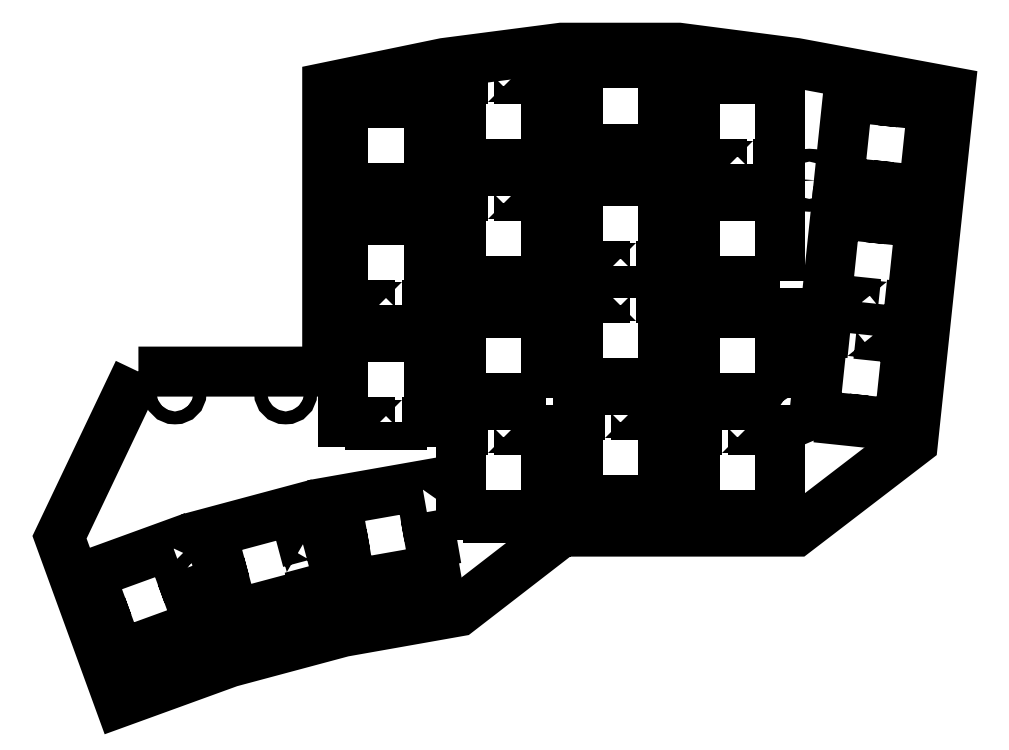
<metadata>
{"format":"dxf","ext":"dxf","renderer":"ezdxf+matplotlib","layout":"modelspace","background":"white","min_lineweight":24,"dpi":150}
</metadata>
<code>
0
SECTION
2
ENTITIES
0
LWPOLYLINE
8
0
90
12
70
1
43
0
10
221
20
-97.39
10
220.6
20
-97.45
10
219.8
20
-93.12
10
206.2
20
-95.52
10
207
20
-99.86
10
206.6
20
-99.92
10
207.5
20
-104.9
10
207.8
20
-104.8
10
208.6
20
-109.2
10
222.3
20
-106.8
10
221.5
20
-102.4
10
221.8
20
-102.4
0
LWPOLYLINE
8
0
90
12
70
1
43
0
10
278.4
20
-78.87
10
278.4
20
-65.02
10
274
20
-65.02
10
274
20
-64.67
10
268.9
20
-64.67
10
268.9
20
-65.02
10
264.5
20
-65.02
10
264.5
20
-78.87
10
268.9
20
-78.87
10
268.9
20
-79.22
10
274
20
-79.22
10
274
20
-78.87
0
LWPOLYLINE
8
0
90
12
70
1
43
0
10
278.4
20
-59.82
10
278.4
20
-45.97
10
274
20
-45.97
10
274
20
-45.62
10
268.9
20
-45.62
10
268.9
20
-45.97
10
264.5
20
-45.97
10
264.5
20
-59.82
10
268.9
20
-59.82
10
268.9
20
-60.17
10
274
20
-60.17
10
274
20
-59.82
0
LWPOLYLINE
8
0
90
12
70
1
43
0
10
216.8
20
-82.81
10
221.2
20
-82.81
10
221.2
20
-68.96
10
216.8
20
-68.96
10
216.8
20
-68.61
10
211.8
20
-68.61
10
211.8
20
-68.96
10
207.4
20
-68.96
10
207.4
20
-82.81
10
211.8
20
-82.81
10
211.8
20
-83.16
10
216.8
20
-83.16
0
LWPOLYLINE
8
0
90
12
70
1
43
0
10
249.9
20
-24.09
10
249.9
20
-24.44
10
245.5
20
-24.44
10
245.5
20
-38.29
10
249.9
20
-38.29
10
249.9
20
-38.64
10
254.9
20
-38.64
10
254.9
20
-38.29
10
259.3
20
-38.29
10
259.3
20
-24.44
10
254.9
20
-24.44
10
254.9
20
-24.09
0
LWPOLYLINE
8
0
90
12
70
1
43
0
10
230.8
20
-26.92
10
226.4
20
-26.92
10
226.4
20
-40.77
10
230.8
20
-40.77
10
230.8
20
-41.12
10
235.9
20
-41.12
10
235.9
20
-40.77
10
240.3
20
-40.77
10
240.3
20
-26.92
10
235.9
20
-26.92
10
235.9
20
-26.57
10
230.8
20
-26.57
0
LWPOLYLINE
8
0
90
12
70
1
43
0
10
216.8
20
-63.76
10
221.2
20
-63.76
10
221.2
20
-49.91
10
216.8
20
-49.91
10
216.8
20
-49.56
10
211.8
20
-49.56
10
211.8
20
-49.91
10
207.4
20
-49.91
10
207.4
20
-63.76
10
211.8
20
-63.76
10
211.8
20
-64.11
10
216.8
20
-64.11
0
LWPOLYLINE
8
0
90
12
70
1
43
0
10
274
20
-40.77
10
278.4
20
-40.77
10
278.4
20
-26.92
10
274
20
-26.92
10
274
20
-26.57
10
268.9
20
-26.57
10
268.9
20
-26.92
10
264.5
20
-26.92
10
264.5
20
-40.77
10
268.9
20
-40.77
10
268.9
20
-41.12
10
274
20
-41.12
0
LWPOLYLINE
8
0
90
12
70
1
43
0
10
289.8
20
-68.3
10
285.4
20
-67.84
10
283.9
20
-81.61
10
288.3
20
-82.07
10
288.3
20
-82.42
10
293.3
20
-82.95
10
293.3
20
-82.6
10
297.7
20
-83.06
10
299.2
20
-69.29
10
294.8
20
-68.83
10
294.8
20
-68.48
10
289.8
20
-67.95
0
LWPOLYLINE
8
0
90
12
70
1
43
0
10
230.8
20
-84.07
10
226.4
20
-84.07
10
226.4
20
-97.92
10
230.8
20
-97.92
10
230.8
20
-98.27
10
235.9
20
-98.27
10
235.9
20
-97.92
10
240.3
20
-97.92
10
240.3
20
-84.07
10
235.9
20
-84.07
10
235.9
20
-83.72
10
230.8
20
-83.72
0
LWPOLYLINE
8
0
90
12
70
1
43
0
10
201.8
20
-106.2
10
202.1
20
-106.1
10
200.8
20
-101.2
10
200.5
20
-101.3
10
199.3
20
-97.07
10
185.9
20
-100.7
10
187.1
20
-104.9
10
186.7
20
-105
10
188.1
20
-109.9
10
188.4
20
-109.8
10
189.5
20
-114
10
202.9
20
-110.4
0
LWPOLYLINE
8
0
90
12
70
1
43
0
10
268.9
20
-84.07
10
264.5
20
-84.07
10
264.5
20
-97.92
10
268.9
20
-97.92
10
268.9
20
-98.27
10
274
20
-98.27
10
274
20
-97.92
10
278.4
20
-97.92
10
278.4
20
-84.07
10
274
20
-84.07
10
274
20
-83.72
10
268.9
20
-83.72
0
LWPOLYLINE
8
0
90
12
70
1
43
0
10
293.8
20
-29.99
10
293.8
20
-30.34
10
289.4
20
-29.88
10
287.9
20
-43.65
10
292.3
20
-44.11
10
292.3
20
-44.46
10
297.3
20
-44.99
10
297.3
20
-44.64
10
301.7
20
-45.1
10
303.2
20
-31.33
10
298.8
20
-30.87
10
298.8
20
-30.52
0
LWPOLYLINE
8
0
90
12
70
1
43
0
10
240.3
20
-78.84
10
240.3
20
-65
10
235.9
20
-65
10
235.9
20
-64.64
10
230.8
20
-64.64
10
230.8
20
-65
10
226.4
20
-65
10
226.4
20
-78.84
10
230.8
20
-78.84
10
230.8
20
-79.2
10
235.9
20
-79.2
10
235.9
20
-78.84
0
LWPOLYLINE
8
0
90
12
70
1
43
0
10
254.9
20
-57.34
10
259.3
20
-57.34
10
259.3
20
-43.49
10
254.9
20
-43.49
10
254.9
20
-43.14
10
249.9
20
-43.14
10
249.9
20
-43.49
10
245.5
20
-43.49
10
245.5
20
-57.34
10
249.9
20
-57.34
10
249.9
20
-57.69
10
254.9
20
-57.69
0
LWPOLYLINE
8
0
90
12
70
1
43
0
10
211.8
20
-30.51
10
211.8
20
-30.86
10
207.4
20
-30.86
10
207.4
20
-44.71
10
211.8
20
-44.71
10
211.8
20
-45.06
10
216.8
20
-45.06
10
216.8
20
-44.71
10
221.2
20
-44.71
10
221.2
20
-30.86
10
216.8
20
-30.86
10
216.8
20
-30.51
0
LWPOLYLINE
8
0
90
12
70
1
43
0
10
230.8
20
-45.97
10
226.4
20
-45.97
10
226.4
20
-59.82
10
230.8
20
-59.82
10
230.8
20
-60.17
10
235.9
20
-60.17
10
235.9
20
-59.82
10
240.3
20
-59.82
10
240.3
20
-45.97
10
235.9
20
-45.97
10
235.9
20
-45.62
10
230.8
20
-45.62
0
LWPOLYLINE
8
0
90
12
70
1
43
0
10
254.9
20
-62.54
10
254.9
20
-62.19
10
249.9
20
-62.19
10
249.9
20
-62.54
10
245.5
20
-62.54
10
245.5
20
-76.39
10
249.9
20
-76.39
10
249.9
20
-76.74
10
254.9
20
-76.74
10
254.9
20
-76.39
10
259.3
20
-76.39
10
259.3
20
-62.54
0
LWPOLYLINE
8
0
90
12
70
1
43
0
10
295.4
20
-63.65
10
299.7
20
-64.11
10
301.2
20
-50.34
10
296.8
20
-49.88
10
296.8
20
-49.53
10
291.8
20
-49
10
291.8
20
-49.35
10
287.4
20
-48.89
10
286
20
-62.66
10
290.3
20
-63.12
10
290.3
20
-63.47
10
295.3
20
-64
0
LWPOLYLINE
8
0
90
12
70
1
43
0
10
249.9
20
-81.59
10
245.5
20
-81.59
10
245.5
20
-95.44
10
249.9
20
-95.44
10
249.9
20
-95.79
10
254.9
20
-95.79
10
254.9
20
-95.44
10
259.3
20
-95.44
10
259.3
20
-81.59
10
254.9
20
-81.59
10
254.9
20
-81.24
10
249.9
20
-81.24
0
LWPOLYLINE
8
0
90
12
70
1
43
0
10
181
20
-106.8
10
180.7
20
-106.9
10
179.2
20
-102.8
10
166.2
20
-107.5
10
167.7
20
-111.6
10
167.4
20
-111.8
10
169.1
20
-116.5
10
169.4
20
-116.4
10
170.9
20
-120.5
10
183.9
20
-115.8
10
182.4
20
-111.6
10
182.8
20
-111.5
0
LWPOLYLINE
8
0
90
17
70
1
43
0
10
174.1
20
-74.54
10
204.8
20
-74.54
10
204.8
20
-28.3
10
223.8
20
-24.36
10
242.9
20
-21.88
10
261.9
20
-21.88
10
281
20
-24.36
10
306
20
-29.01
10
300
20
-85.96
10
281
20
-100.6
10
245.7
20
-100.6
10
242.9
20
-100.6
10
226.1
20
-113.6
10
207.3
20
-116.9
10
188.9
20
-121.8
10
171
20
-128.3
10
161.2
20
-101.5
0
CIRCLE
8
0
10
223.8
20
-81.51
30
0
40
1.05
210
0
220
0
230
1
0
CIRCLE
8
0
10
283.1
20
-43.43
30
0
40
1.05
210
0
220
0
230
1
0
CIRCLE
8
0
10
223.8
20
-43.41
30
0
40
1.05
210
0
220
0
230
1
0
CIRCLE
8
0
10
281
20
-81.42
30
0
40
1.05
210
0
220
0
230
1
0
CIRCLE
8
0
10
261.9
20
-60
30
0
40
1.05
210
0
220
0
230
1
0
CIRCLE
8
0
10
242.9
20
-59.97
30
0
40
1.05
210
0
220
0
230
1
0
CIRCLE
8
0
10
184.5
20
-108
30
0
40
1.05
210
0
220
0
230
1
0
CIRCLE
8
0
10
180
20
-78
30
0
40
1.05
210
0
220
0
230
1
0
CIRCLE
8
0
10
198
20
-78
30
0
40
1.05
210
0
220
0
230
1
0
ENDSEC
0
EOF

</code>
